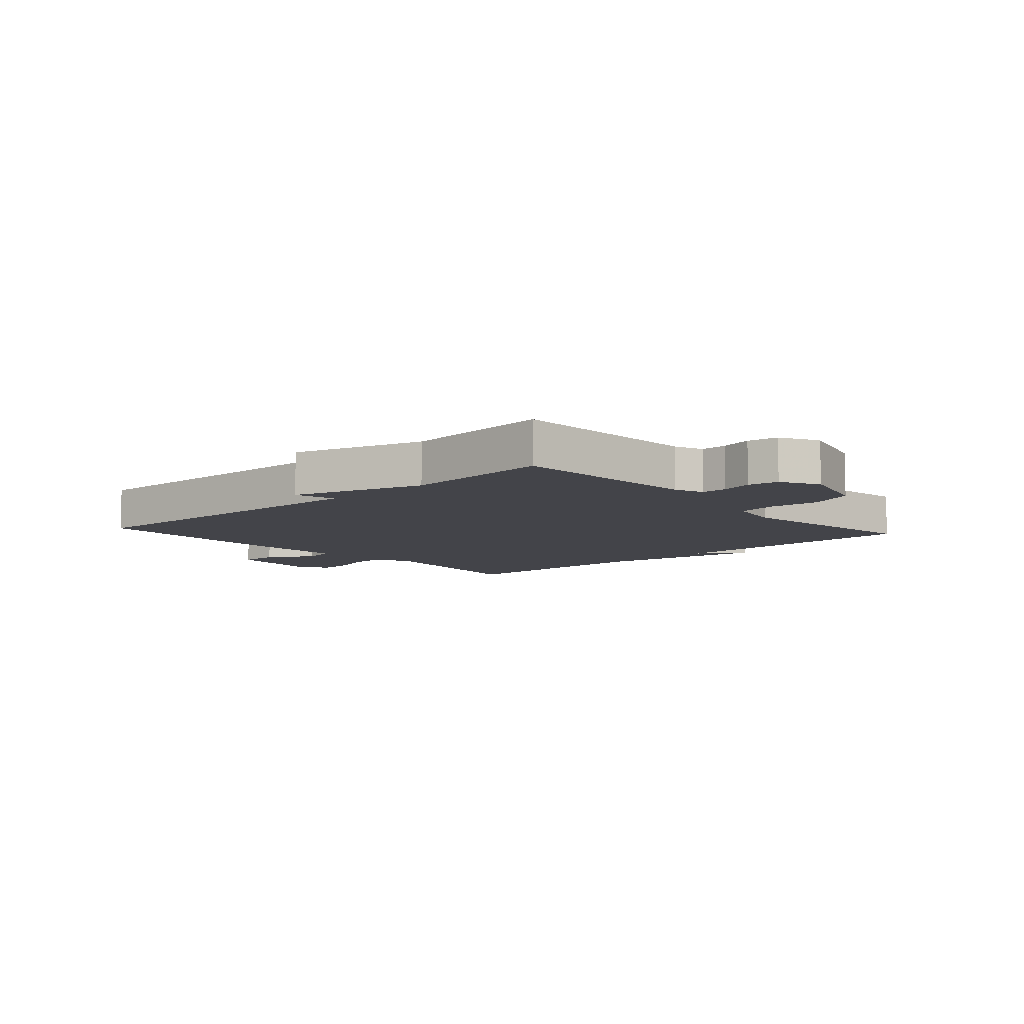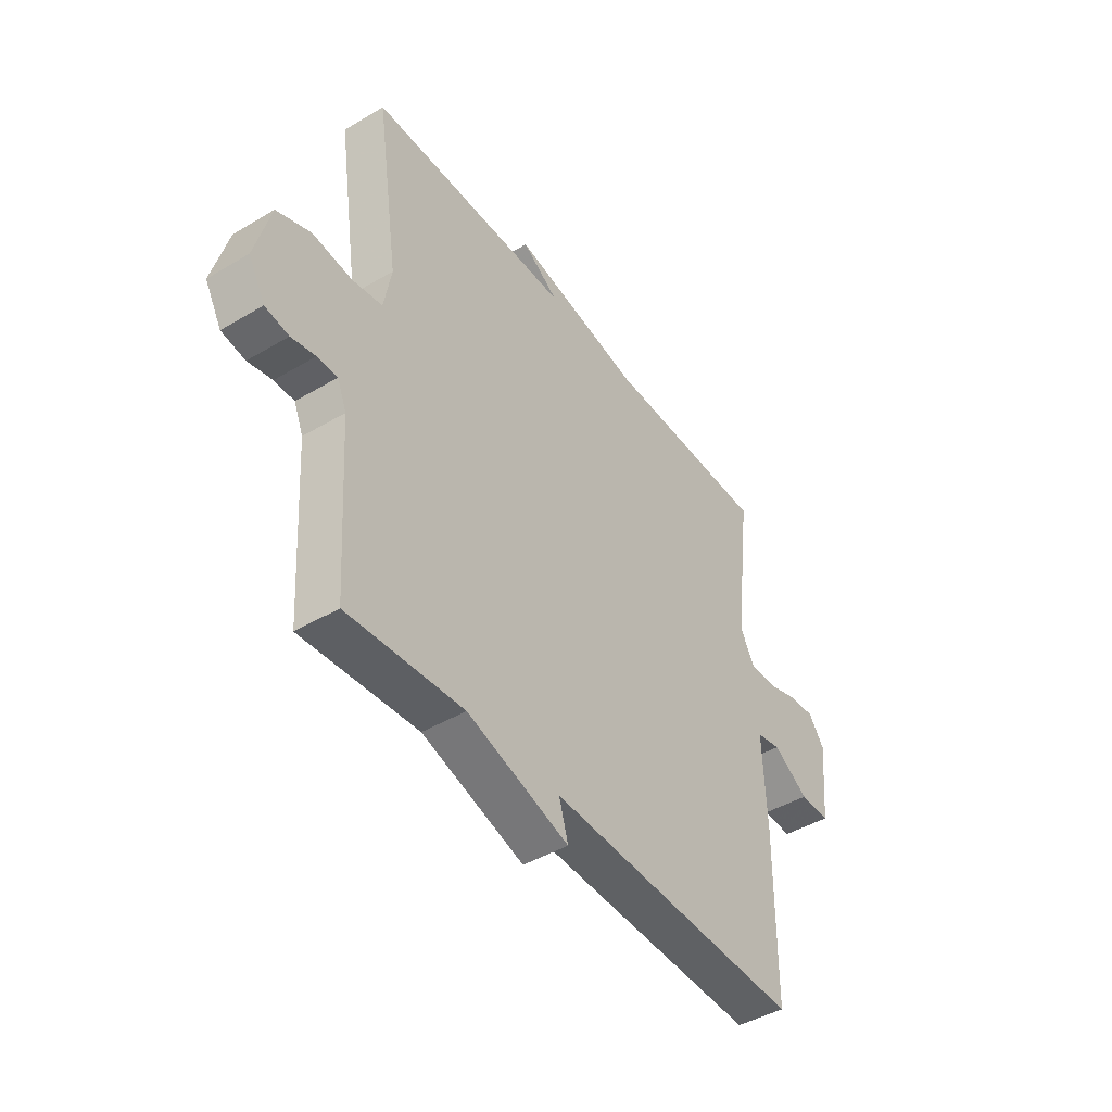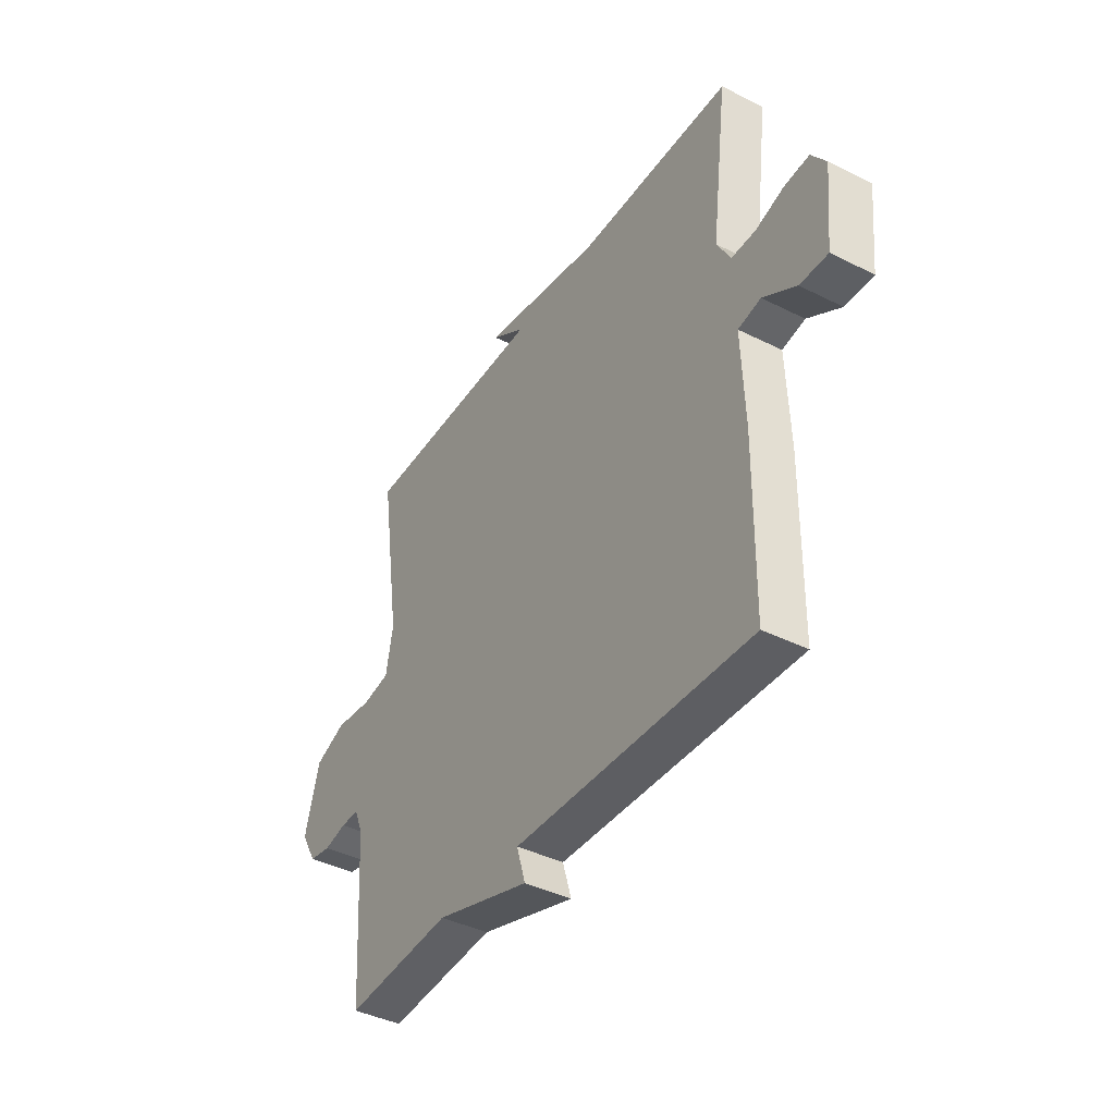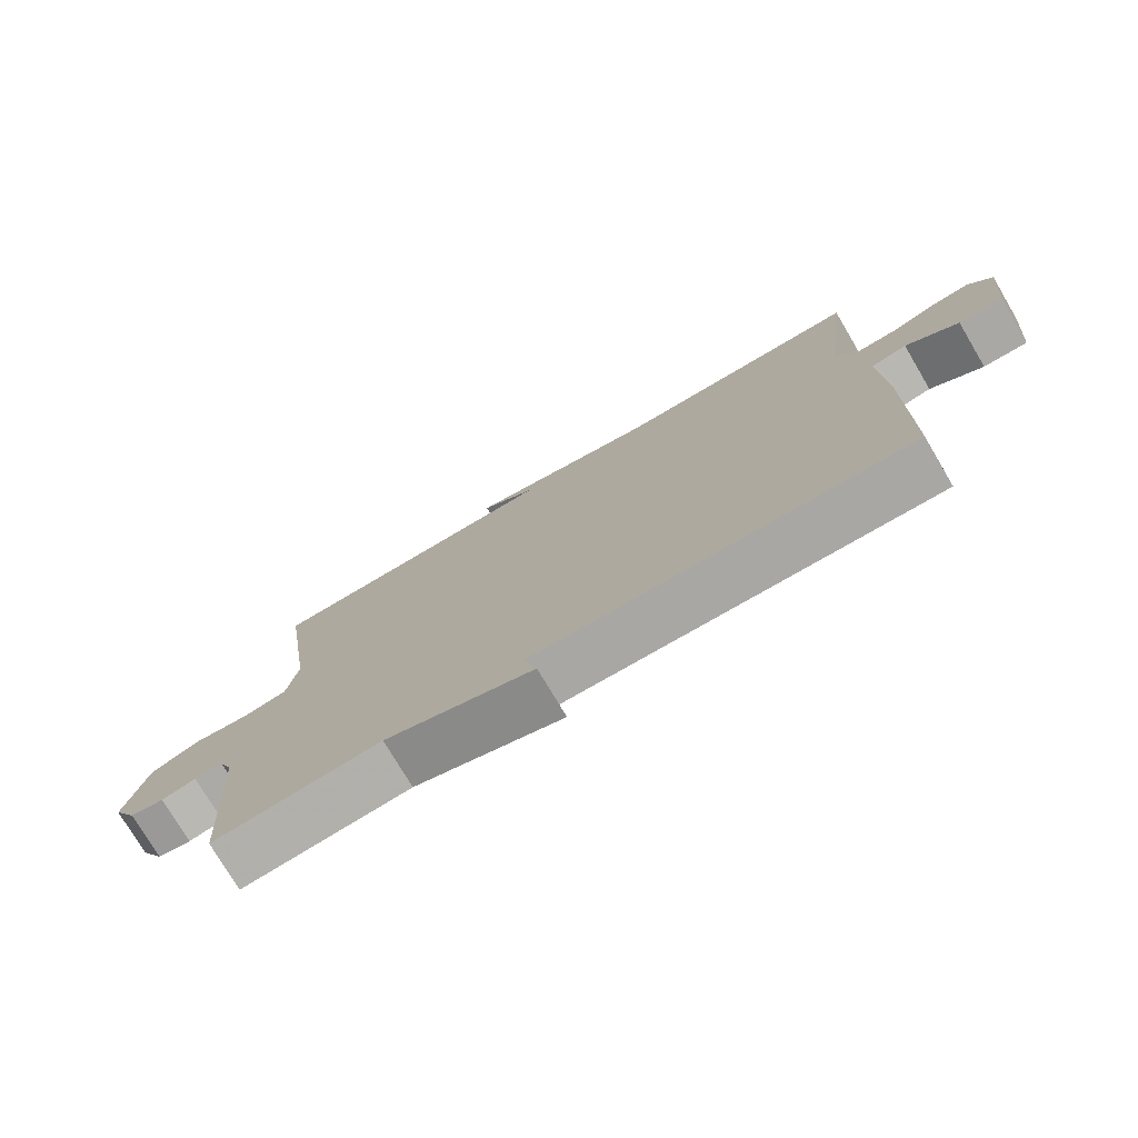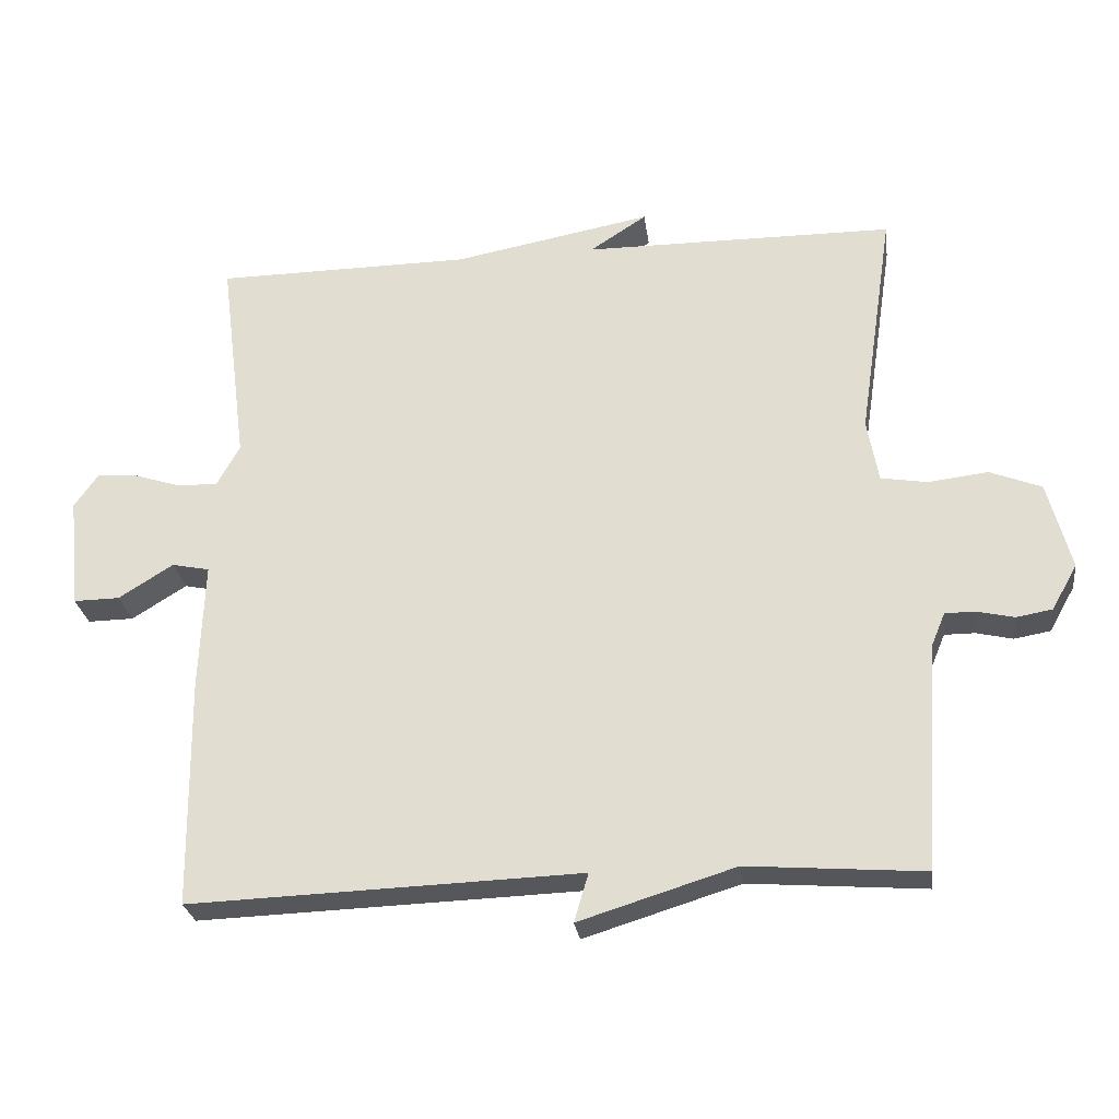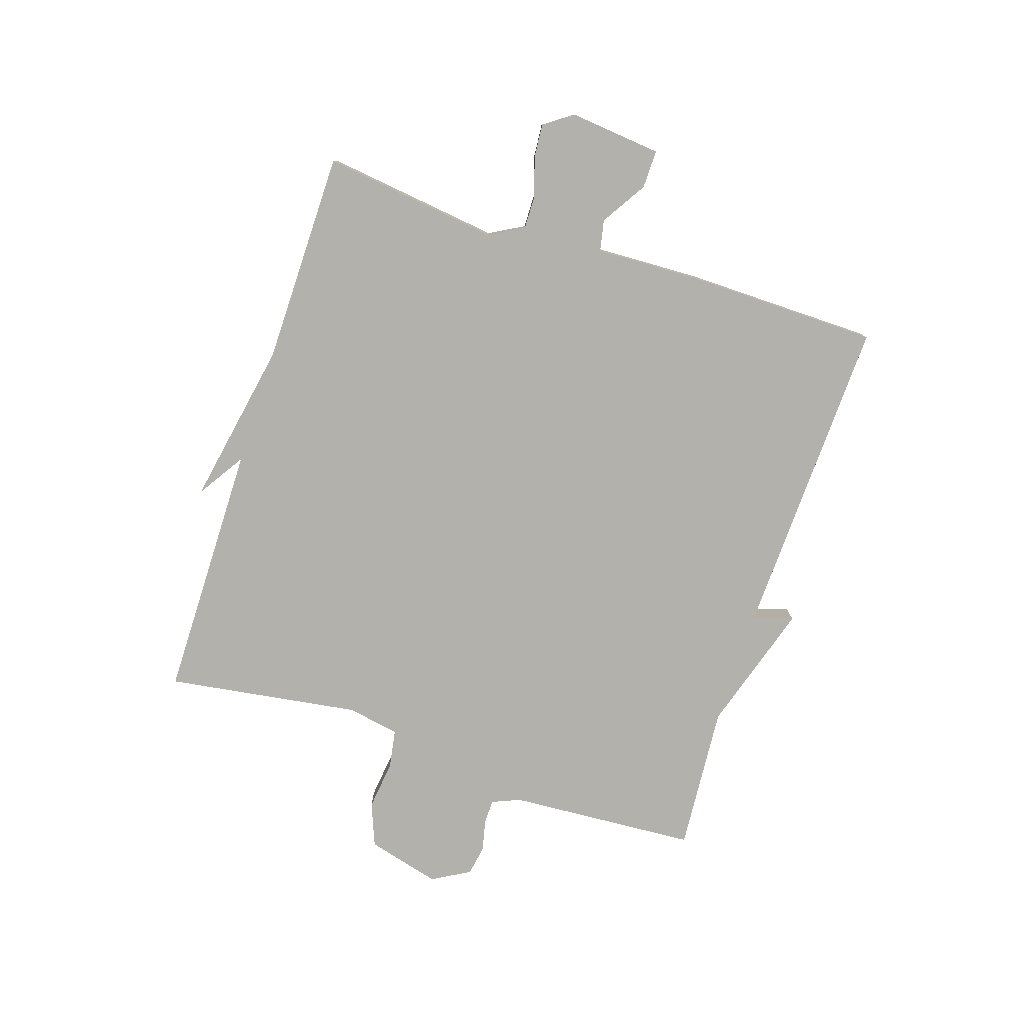
<metadata>
{"format":"obj","ext":"obj","renderer":"f3d","projection":"perspective","resolution":1024,"background":"white","views":[{"elev":-8.4,"azim":-138.1,"up":"+Y"},{"elev":-44.5,"azim":-55.3,"up":"+Z"},{"elev":-41.0,"azim":58.6,"up":"+Z"},{"elev":-75.8,"azim":30.6,"up":"+Z"},{"elev":-26.7,"azim":-172.4,"up":"+Z"},{"elev":-78.9,"azim":71.9,"up":"+Y"}]}
</metadata>
<code>
v -0.5 0.07 -0.5
v -0.521 0.07 -0.18
v -0.541 0.07 -0.132
v -0.584 0.07 -0.132
v -0.636 0.07 -0.144
v -0.687 0.07 -0.135
v -0.723 0.07 -0.071
v -0.69 0.07 0.053
v -0.617 0.07 0.082
v -0.532 0.07 0.072
v -0.467 0.07 0.083
v -0.451 0.07 0.172
v -0.5 0.07 0.5
v -0.061 0.07 0.503
v -0.141 0.07 0.555
v 0.139 0.07 0.503
v 0.5 0.07 0.5
v 0.462 0.07 0.201
v 0.494 0.07 0.143
v 0.551 0.07 0.144
v 0.616 0.07 0.165
v 0.674 0.07 0.17
v 0.708 0.07 0.122
v 0.692 0.07 -0.035
v 0.627 0.07 -0.034
v 0.55 0.07 0.014
v 0.497 0.07 0.003
v 0.504 0.07 -0.178
v 0.5 0.07 -0.5
v -0.051 0.07 -0.481
v -0.031 0.07 -0.549
v -0.251 0.07 -0.481
v -0.5 0 -0.5
v -0.521 0 -0.18
v -0.541 0 -0.132
v -0.584 0 -0.132
v -0.636 0 -0.144
v -0.687 0 -0.135
v -0.723 0 -0.071
v -0.69 0 0.053
v -0.617 0 0.082
v -0.532 0 0.072
v -0.467 0 0.083
v -0.451 0 0.172
v -0.5 0 0.5
v -0.061 0 0.503
v -0.141 0 0.555
v 0.139 0 0.503
v 0.5 0 0.5
v 0.462 0 0.201
v 0.494 0 0.143
v 0.551 0 0.144
v 0.616 0 0.165
v 0.674 0 0.17
v 0.708 0 0.122
v 0.692 0 -0.035
v 0.627 0 -0.034
v 0.55 0 0.014
v 0.497 0 0.003
v 0.504 0 -0.178
v 0.5 0 -0.5
v -0.051 0 -0.481
v -0.031 0 -0.549
v -0.251 0 -0.481
f 30 31 32
f 27 28 29 30
f 27 30 32
f 24 25 26
f 23 24 26
f 22 23 26
f 21 22 26
f 20 21 26
f 19 20 26 27
f 32 1 2
f 27 32 2
f 19 27 2
f 18 19 2
f 14 15 16
f 16 17 18
f 14 16 18
f 13 14 18
f 12 13 18
f 8 9 10
f 7 8 10
f 6 7 10
f 5 6 10
f 4 5 10
f 3 4 10 11
f 2 3 11
f 18 2 11
f 11 12 18
f 64 63 62
f 62 61 60 59
f 64 62 59
f 58 57 56
f 58 56 55
f 58 55 54
f 58 54 53
f 58 53 52
f 59 58 52 51
f 34 33 64
f 34 64 59
f 34 59 51
f 34 51 50
f 48 47 46
f 50 49 48
f 50 48 46
f 50 46 45
f 50 45 44
f 42 41 40
f 42 40 39
f 42 39 38
f 42 38 37
f 42 37 36
f 43 42 36 35
f 43 35 34
f 43 34 50
f 50 44 43
f 1 33 34 2
f 2 34 35 3
f 3 35 36 4
f 4 36 37 5
f 5 37 38 6
f 6 38 39 7
f 7 39 40 8
f 8 40 41 9
f 9 41 42 10
f 10 42 43 11
f 11 43 44 12
f 12 44 45 13
f 13 45 46 14
f 14 46 47 15
f 15 47 48 16
f 16 48 49 17
f 17 49 50 18
f 18 50 51 19
f 19 51 52 20
f 20 52 53 21
f 21 53 54 22
f 22 54 55 23
f 23 55 56 24
f 24 56 57 25
f 25 57 58 26
f 26 58 59 27
f 27 59 60 28
f 28 60 61 29
f 29 61 62 30
f 30 62 63 31
f 31 63 64 32
f 32 64 33 1

</code>
